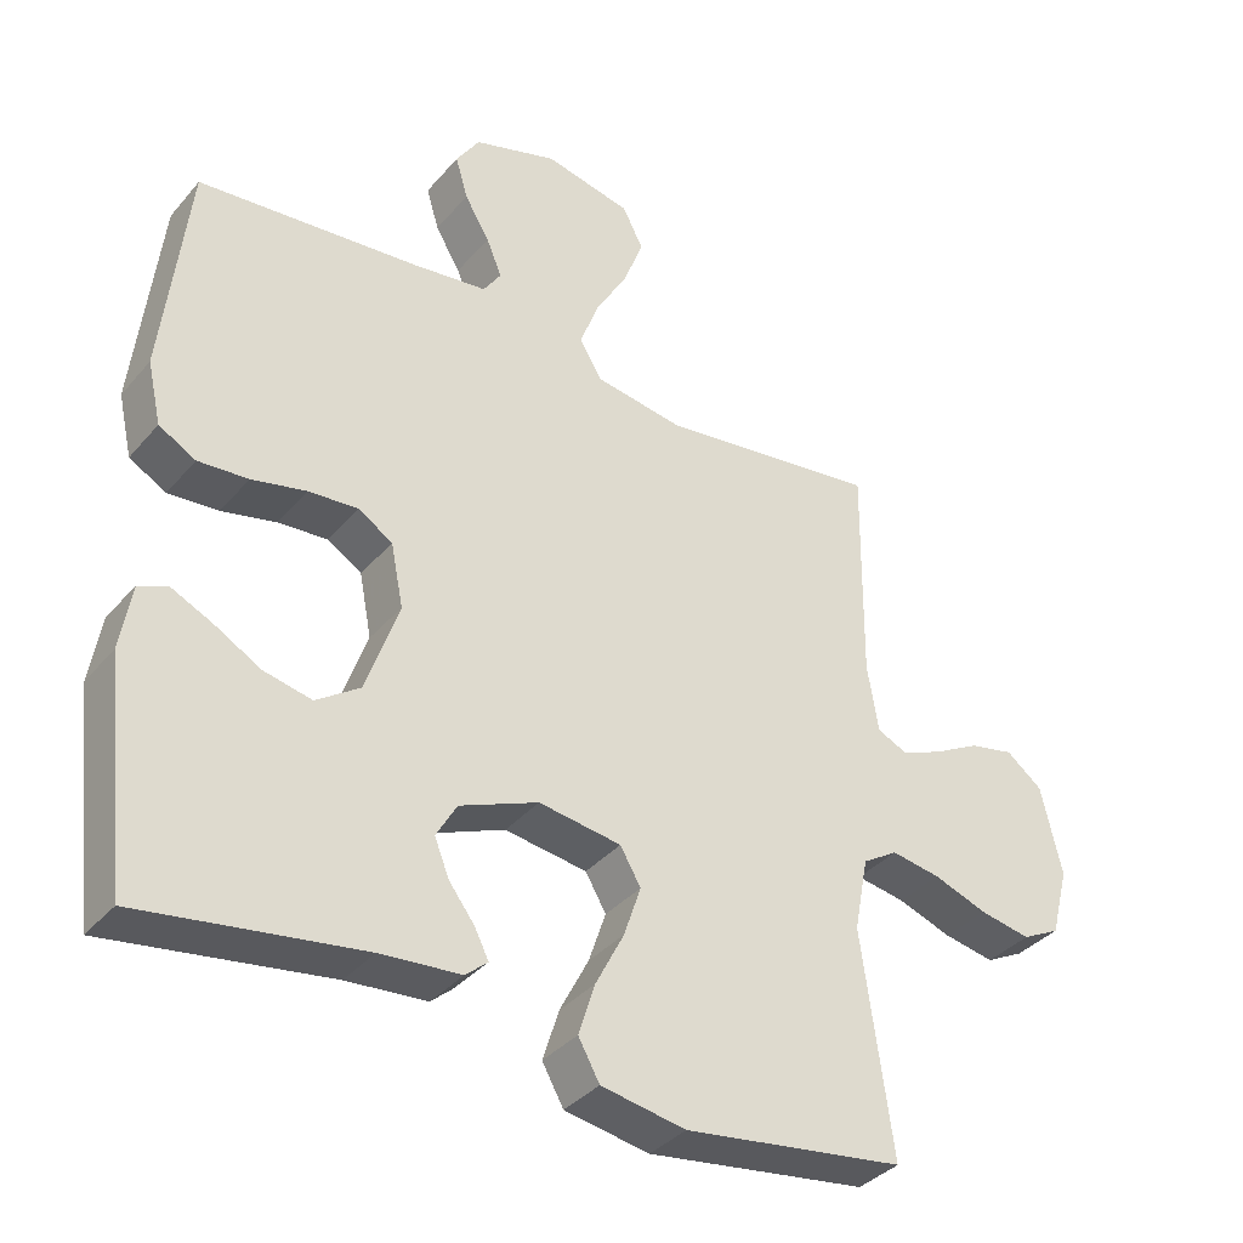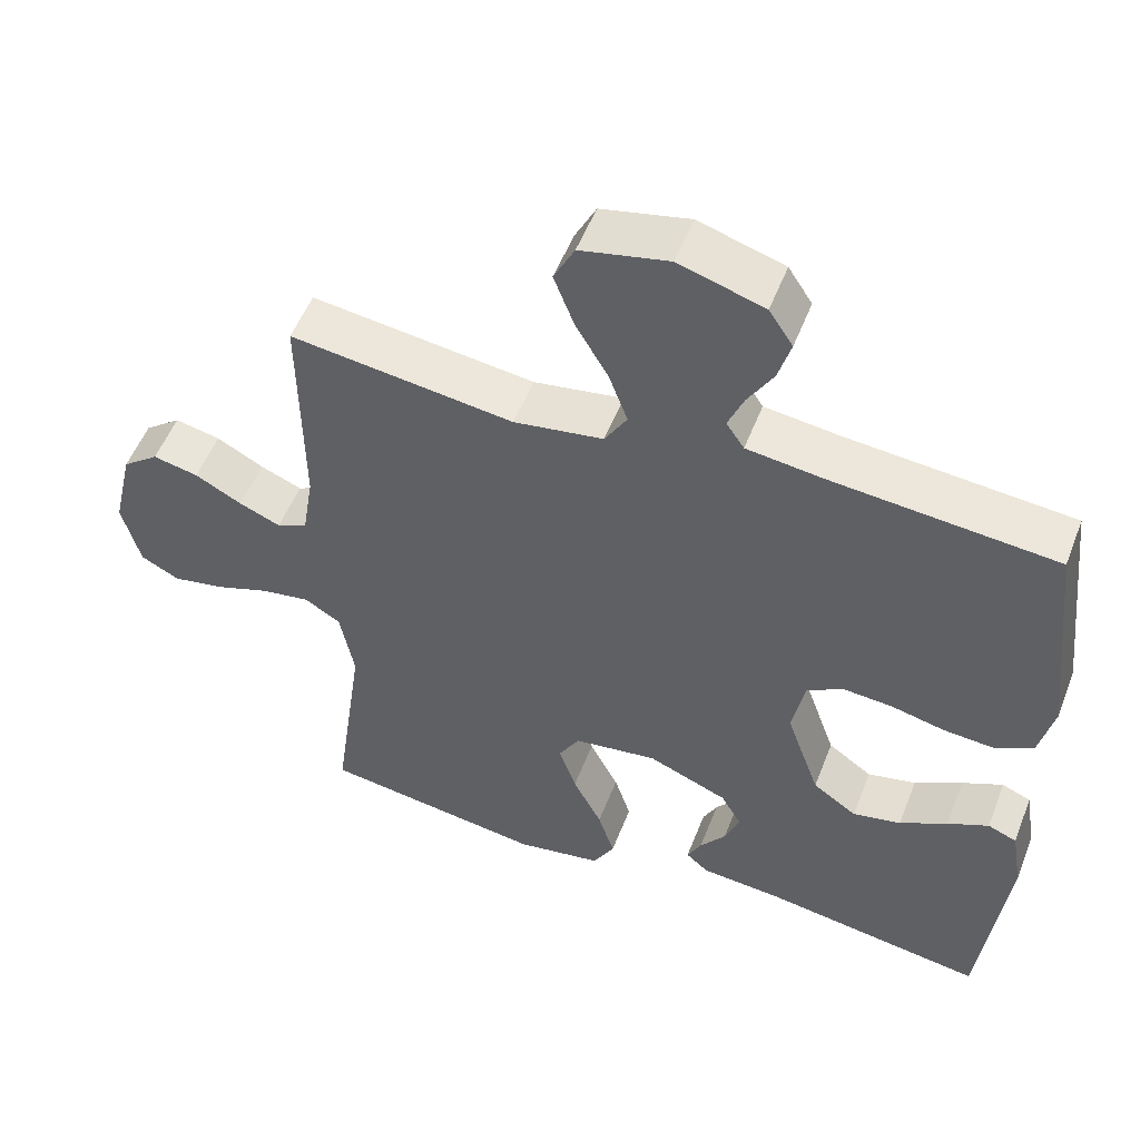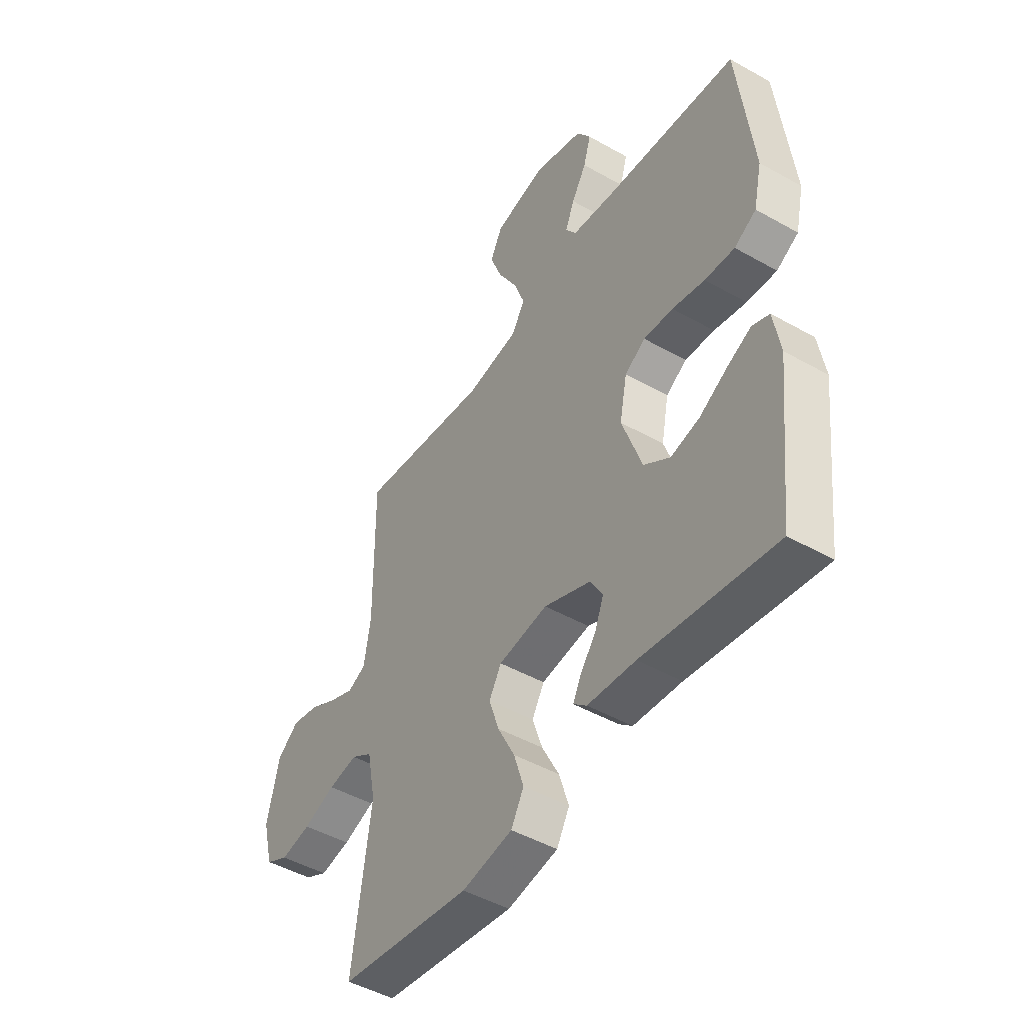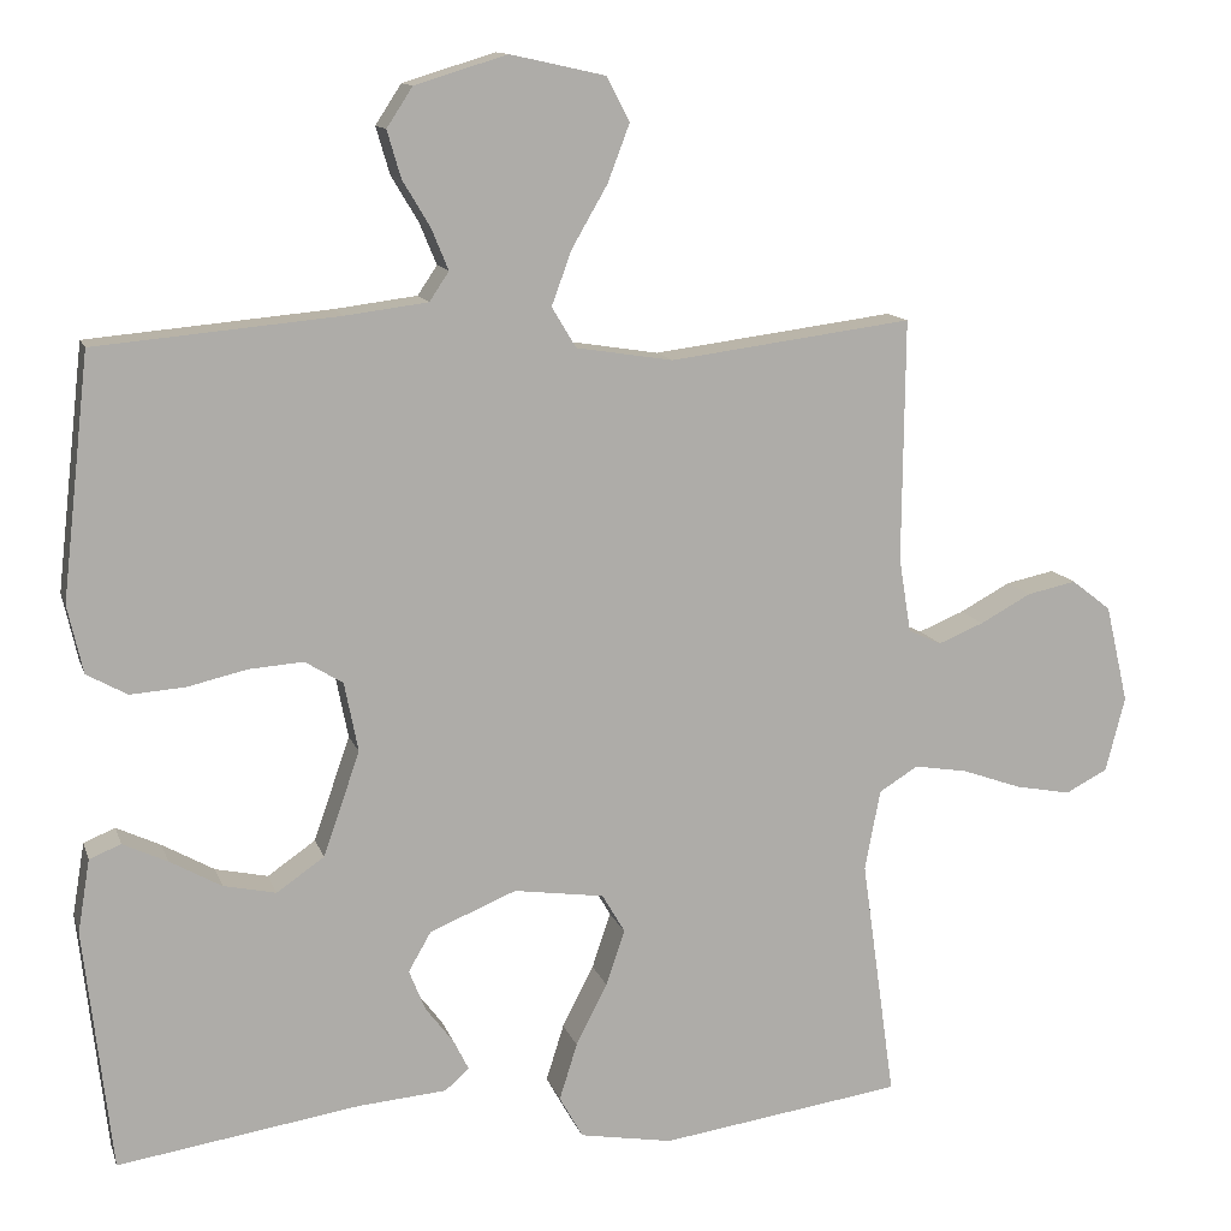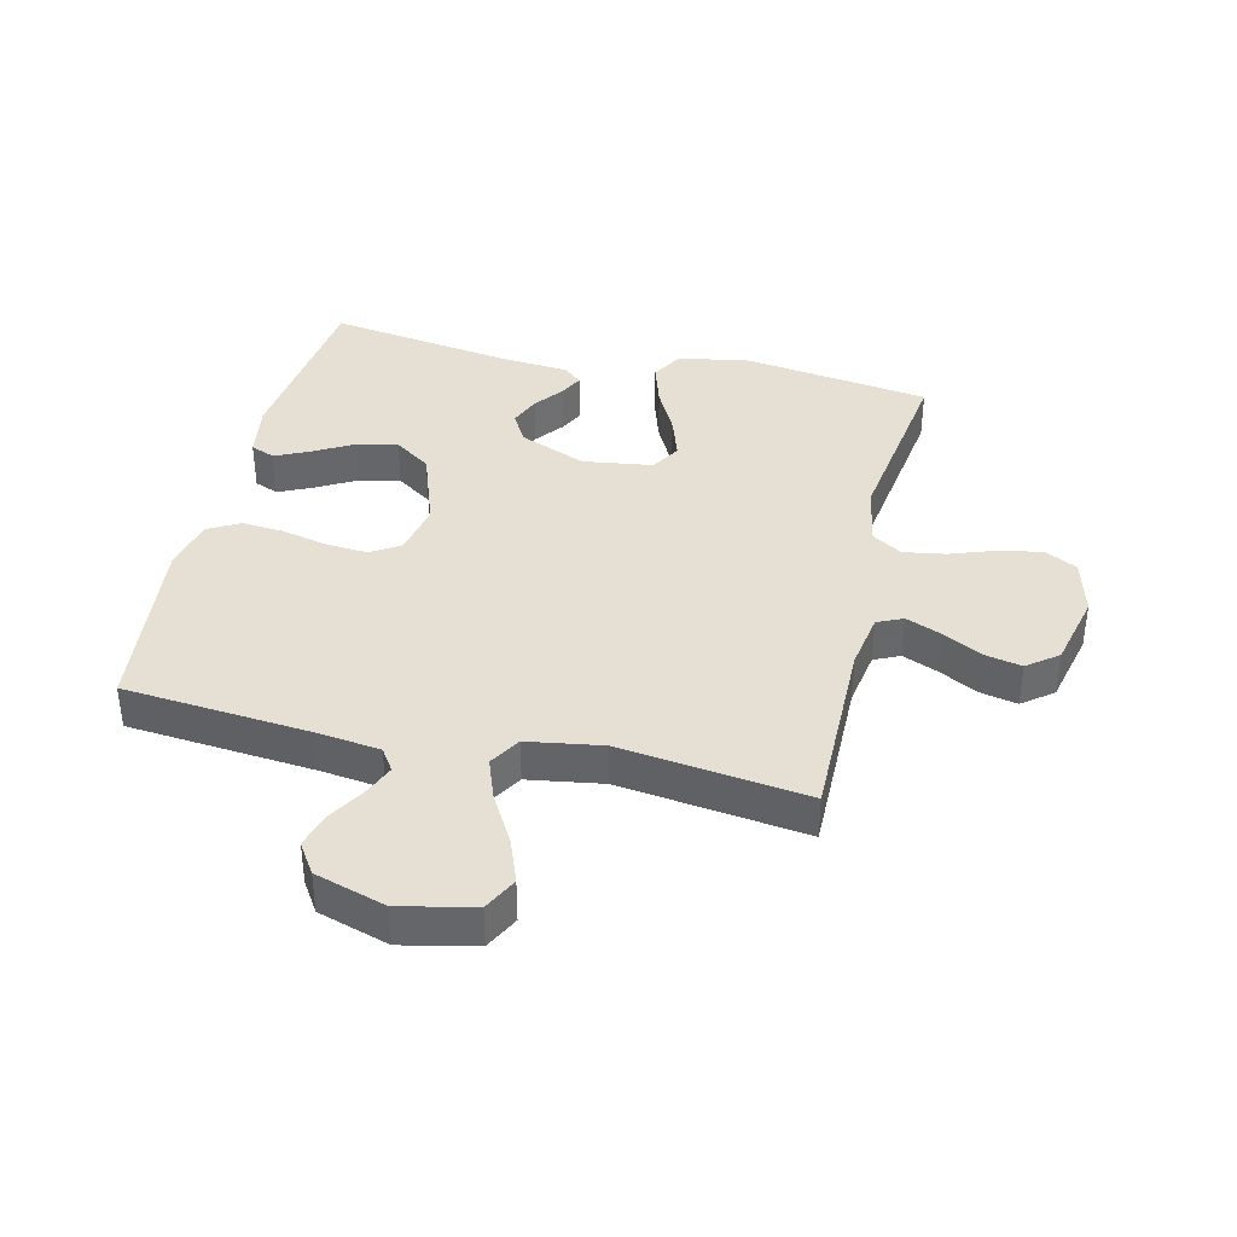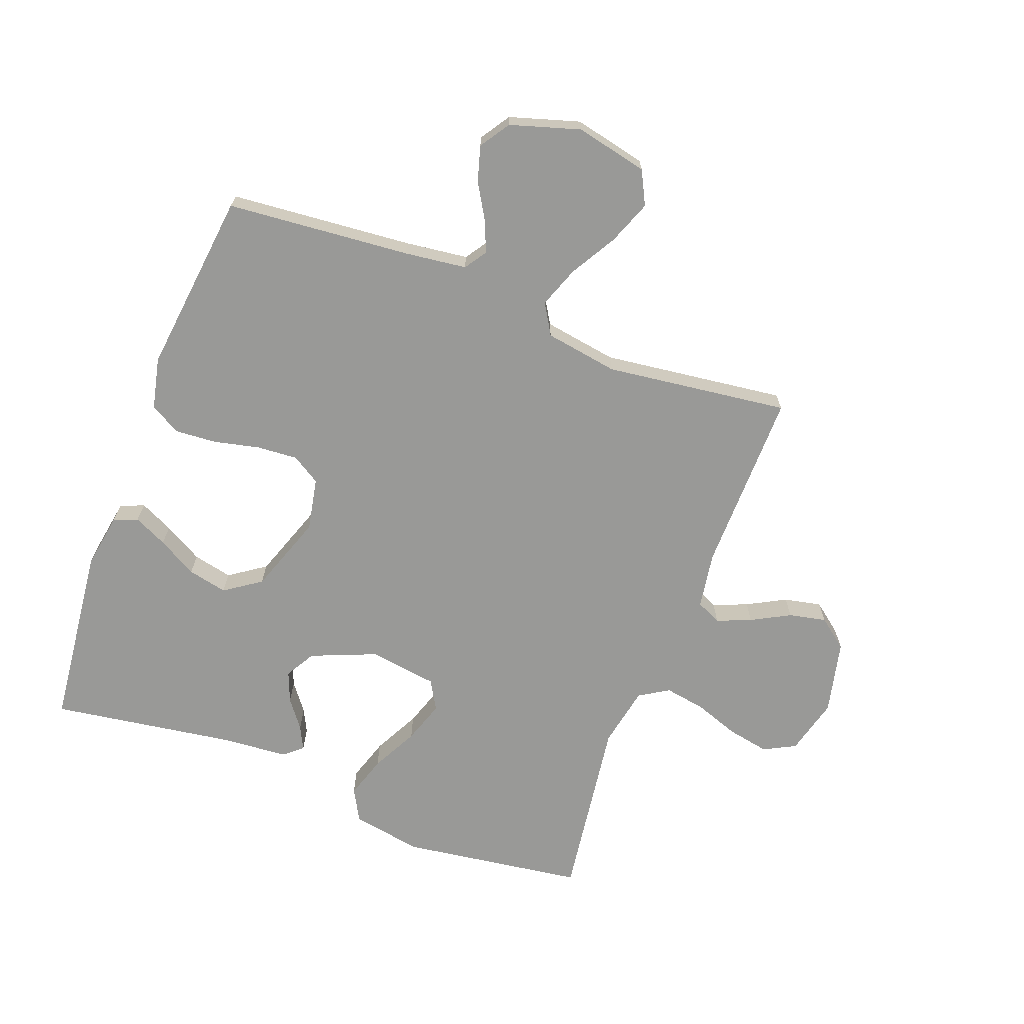
<metadata>
{"format":"obj","ext":"obj","renderer":"f3d","projection":"perspective","resolution":1024,"background":"white","views":[{"elev":-36.4,"azim":-35.0,"up":"+Z"},{"elev":53.1,"azim":-159.0,"up":"+Z"},{"elev":-47.2,"azim":-122.6,"up":"+Z"},{"elev":12.5,"azim":-15.0,"up":"+Z"},{"elev":38.2,"azim":13.3,"up":"+Y"},{"elev":-68.8,"azim":-20.8,"up":"+Y"}]}
</metadata>
<code>
v 0.5 0.07 -0.5
v 0.2 0.07 -0.543
v 0.085 0.07 -0.523
v 0.056 0.07 -0.471
v 0.078 0.07 -0.401
v 0.117 0.07 -0.325
v 0.14 0.07 -0.256
v 0.112 0.07 -0.208
v 0 0.07 -0.192
v -0.107 0.07 -0.236
v -0.135 0.07 -0.285
v -0.115 0.07 -0.335
v -0.08 0.07 -0.381
v -0.061 0.07 -0.419
v -0.091 0.07 -0.445
v -0.2 0.07 -0.454
v -0.5 0.07 -0.5
v -0.534 0.07 -0.2
v -0.519 0.07 -0.11
v -0.48 0.07 -0.094
v -0.425 0.07 -0.12
v -0.361 0.07 -0.156
v -0.296 0.07 -0.17
v -0.237 0.07 -0.129
v -0.192 0.07 0
v -0.209 0.07 0.086
v -0.256 0.07 0.115
v -0.323 0.07 0.11
v -0.397 0.07 0.093
v -0.465 0.07 0.088
v -0.515 0.07 0.116
v -0.534 0.07 0.2
v -0.5 0.07 0.5
v -0.2 0.07 0.527
v -0.098 0.07 0.54
v -0.074 0.07 0.576
v -0.095 0.07 0.627
v -0.129 0.07 0.684
v -0.146 0.07 0.742
v -0.114 0.07 0.791
v 0 0.07 0.826
v 0.118 0.07 0.8
v 0.146 0.07 0.745
v 0.119 0.07 0.674
v 0.075 0.07 0.598
v 0.05 0.07 0.53
v 0.08 0.07 0.48
v 0.2 0.07 0.461
v 0.5 0.07 0.5
v 0.497 0.07 0.2
v 0.512 0.07 0.108
v 0.553 0.07 0.089
v 0.609 0.07 0.112
v 0.672 0.07 0.146
v 0.733 0.07 0.159
v 0.782 0.07 0.121
v 0.81 0.07 0
v 0.786 0.07 -0.093
v 0.734 0.07 -0.12
v 0.665 0.07 -0.107
v 0.592 0.07 -0.081
v 0.525 0.07 -0.07
v 0.477 0.07 -0.1
v 0.458 0.07 -0.2
v 0.5 0 -0.5
v 0.2 0 -0.543
v 0.085 0 -0.523
v 0.056 0 -0.471
v 0.078 0 -0.401
v 0.117 0 -0.325
v 0.14 0 -0.256
v 0.112 0 -0.208
v 0 0 -0.192
v -0.107 0 -0.236
v -0.135 0 -0.285
v -0.115 0 -0.335
v -0.08 0 -0.381
v -0.061 0 -0.419
v -0.091 0 -0.445
v -0.2 0 -0.454
v -0.5 0 -0.5
v -0.534 0 -0.2
v -0.519 0 -0.11
v -0.48 0 -0.094
v -0.425 0 -0.12
v -0.361 0 -0.156
v -0.296 0 -0.17
v -0.237 0 -0.129
v -0.192 0 0
v -0.209 0 0.086
v -0.256 0 0.115
v -0.323 0 0.11
v -0.397 0 0.093
v -0.465 0 0.088
v -0.515 0 0.116
v -0.534 0 0.2
v -0.5 0 0.5
v -0.2 0 0.527
v -0.098 0 0.54
v -0.074 0 0.576
v -0.095 0 0.627
v -0.129 0 0.684
v -0.146 0 0.742
v -0.114 0 0.791
v 0 0 0.826
v 0.118 0 0.8
v 0.146 0 0.745
v 0.119 0 0.674
v 0.075 0 0.598
v 0.05 0 0.53
v 0.08 0 0.48
v 0.2 0 0.461
v 0.5 0 0.5
v 0.497 0 0.2
v 0.512 0 0.108
v 0.553 0 0.089
v 0.609 0 0.112
v 0.672 0 0.146
v 0.733 0 0.159
v 0.782 0 0.121
v 0.81 0 0
v 0.786 0 -0.093
v 0.734 0 -0.12
v 0.665 0 -0.107
v 0.592 0 -0.081
v 0.525 0 -0.07
v 0.477 0 -0.1
v 0.458 0 -0.2
f 59 60 61
f 58 59 61
f 57 58 61
f 56 57 61
f 55 56 61
f 54 55 61
f 53 54 61
f 52 53 61 62
f 51 52 62 63
f 48 49 50
f 51 63 64
f 50 51 64
f 48 50 64
f 47 48 64
f 43 44 45
f 42 43 45
f 41 42 45
f 40 41 45
f 39 40 45
f 38 39 45
f 37 38 45
f 36 37 45 46
f 47 64 1
f 46 47 1
f 36 46 1
f 35 36 1
f 32 33 34
f 31 32 34
f 30 31 34
f 29 30 34
f 28 29 34
f 20 21 22
f 19 20 22
f 18 19 22
f 17 18 22
f 16 17 22
f 16 22 23
f 15 16 23
f 14 15 23
f 13 14 23
f 12 13 23
f 11 12 23 24
f 4 5 6
f 3 4 6
f 2 3 6
f 1 2 6
f 1 6 7
f 35 1 7 8
f 27 28 34 35
f 26 27 35
f 35 8 9
f 26 35 9
f 25 26 9
f 10 11 24 25
f 9 10 25
f 125 124 123
f 125 123 122
f 125 122 121
f 125 121 120
f 125 120 119
f 125 119 118
f 125 118 117
f 126 125 117 116
f 127 126 116 115
f 114 113 112
f 128 127 115
f 128 115 114
f 128 114 112
f 128 112 111
f 109 108 107
f 109 107 106
f 109 106 105
f 109 105 104
f 109 104 103
f 109 103 102
f 109 102 101
f 110 109 101 100
f 65 128 111
f 65 111 110
f 65 110 100
f 65 100 99
f 98 97 96
f 98 96 95
f 98 95 94
f 98 94 93
f 98 93 92
f 86 85 84
f 86 84 83
f 86 83 82
f 86 82 81
f 86 81 80
f 87 86 80
f 87 80 79
f 87 79 78
f 87 78 77
f 87 77 76
f 88 87 76 75
f 70 69 68
f 70 68 67
f 70 67 66
f 70 66 65
f 71 70 65
f 72 71 65 99
f 99 98 92 91
f 99 91 90
f 73 72 99
f 73 99 90
f 73 90 89
f 89 88 75 74
f 89 74 73
f 1 65 66 2
f 2 66 67 3
f 3 67 68 4
f 4 68 69 5
f 5 69 70 6
f 6 70 71 7
f 7 71 72 8
f 8 72 73 9
f 9 73 74 10
f 10 74 75 11
f 11 75 76 12
f 12 76 77 13
f 13 77 78 14
f 14 78 79 15
f 15 79 80 16
f 16 80 81 17
f 17 81 82 18
f 18 82 83 19
f 19 83 84 20
f 20 84 85 21
f 21 85 86 22
f 22 86 87 23
f 23 87 88 24
f 24 88 89 25
f 25 89 90 26
f 26 90 91 27
f 27 91 92 28
f 28 92 93 29
f 29 93 94 30
f 30 94 95 31
f 31 95 96 32
f 32 96 97 33
f 33 97 98 34
f 34 98 99 35
f 35 99 100 36
f 36 100 101 37
f 37 101 102 38
f 38 102 103 39
f 39 103 104 40
f 40 104 105 41
f 41 105 106 42
f 42 106 107 43
f 43 107 108 44
f 44 108 109 45
f 45 109 110 46
f 46 110 111 47
f 47 111 112 48
f 48 112 113 49
f 49 113 114 50
f 50 114 115 51
f 51 115 116 52
f 52 116 117 53
f 53 117 118 54
f 54 118 119 55
f 55 119 120 56
f 56 120 121 57
f 57 121 122 58
f 58 122 123 59
f 59 123 124 60
f 60 124 125 61
f 61 125 126 62
f 62 126 127 63
f 63 127 128 64
f 64 128 65 1

</code>
